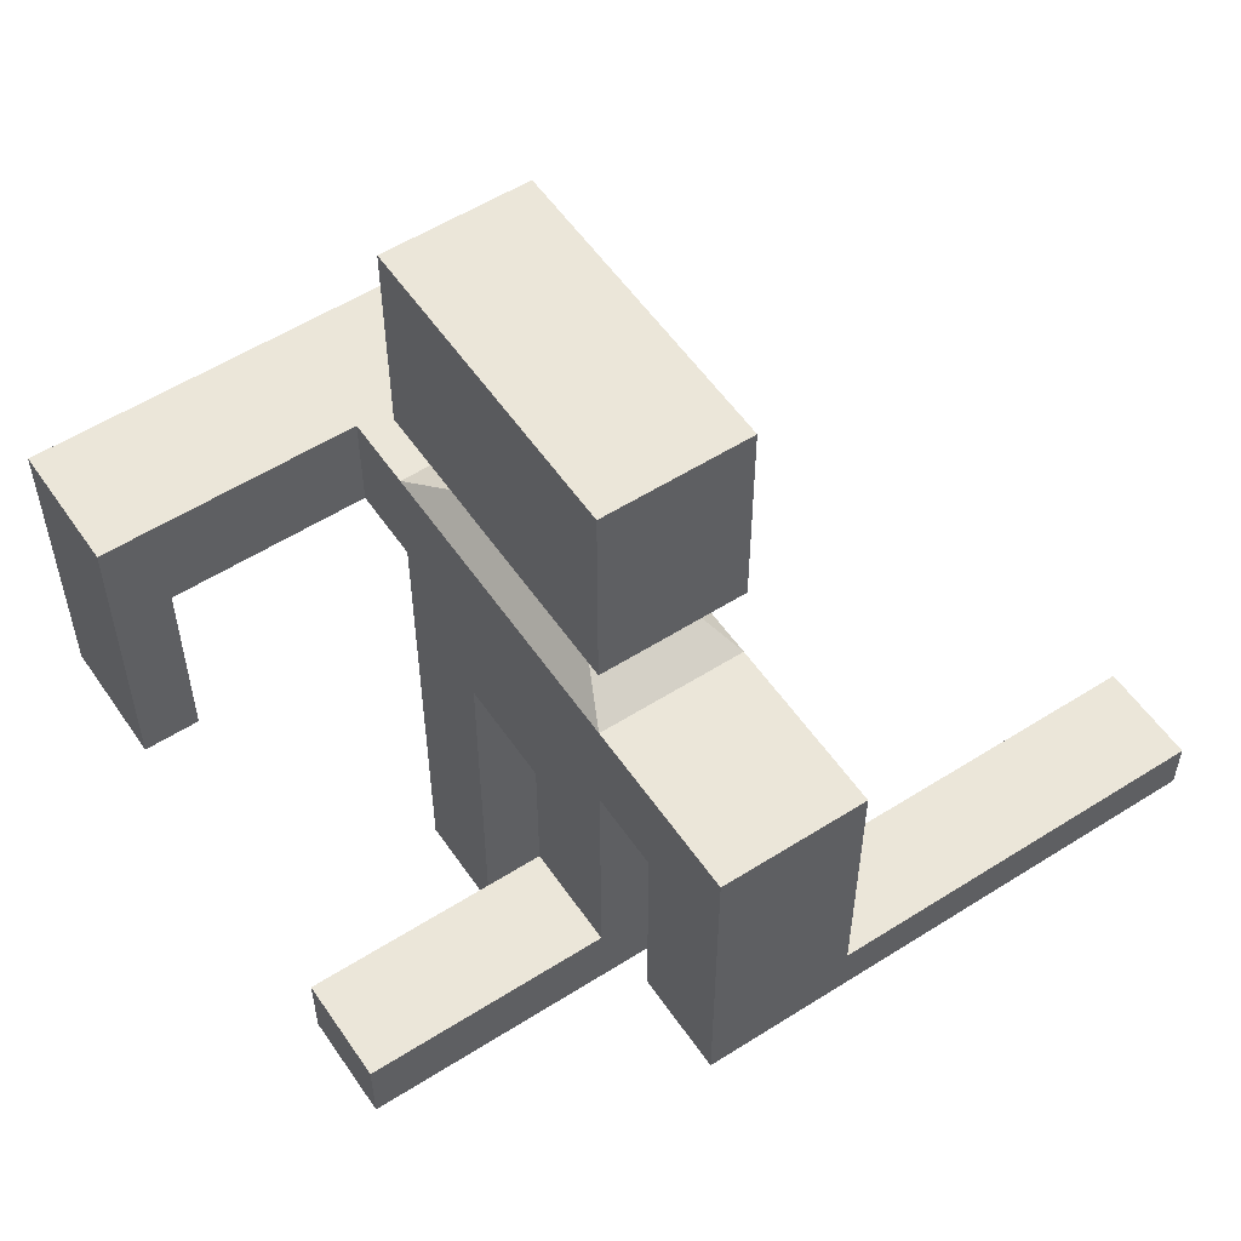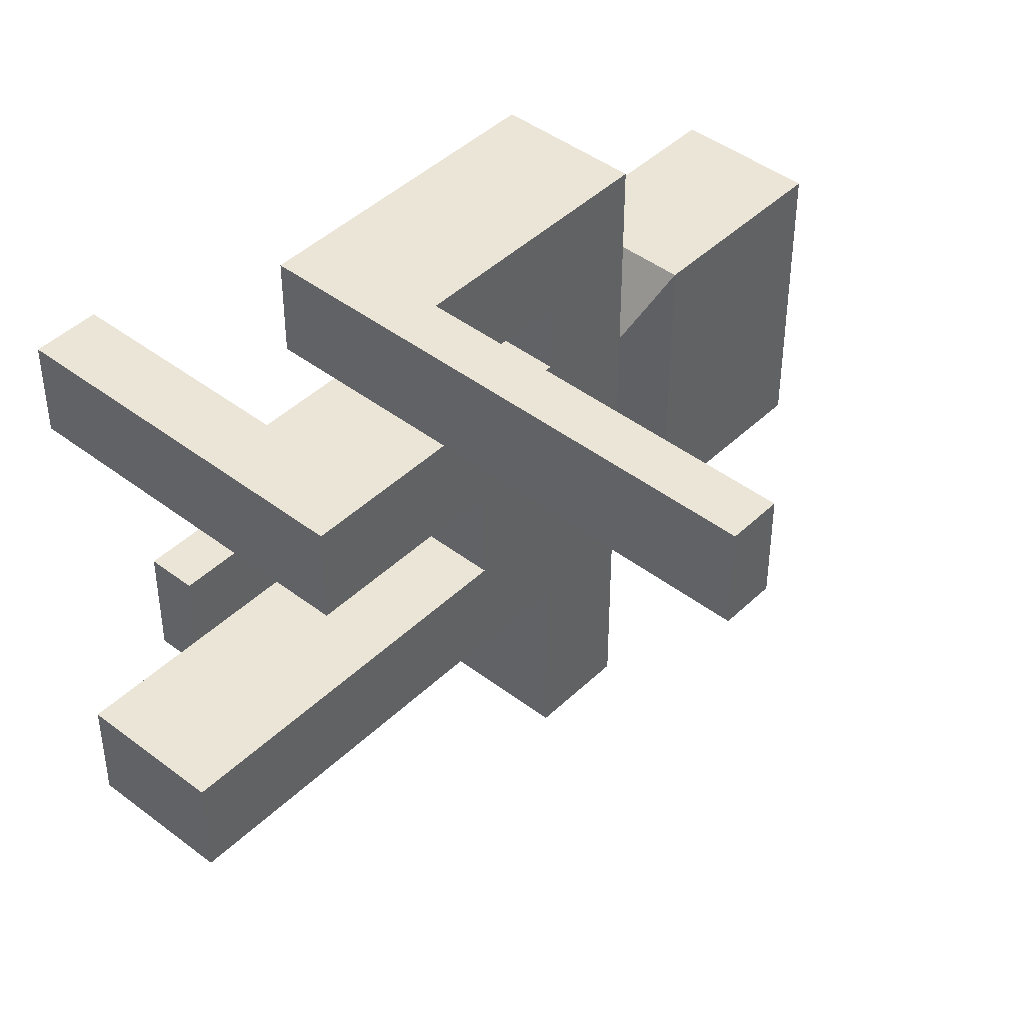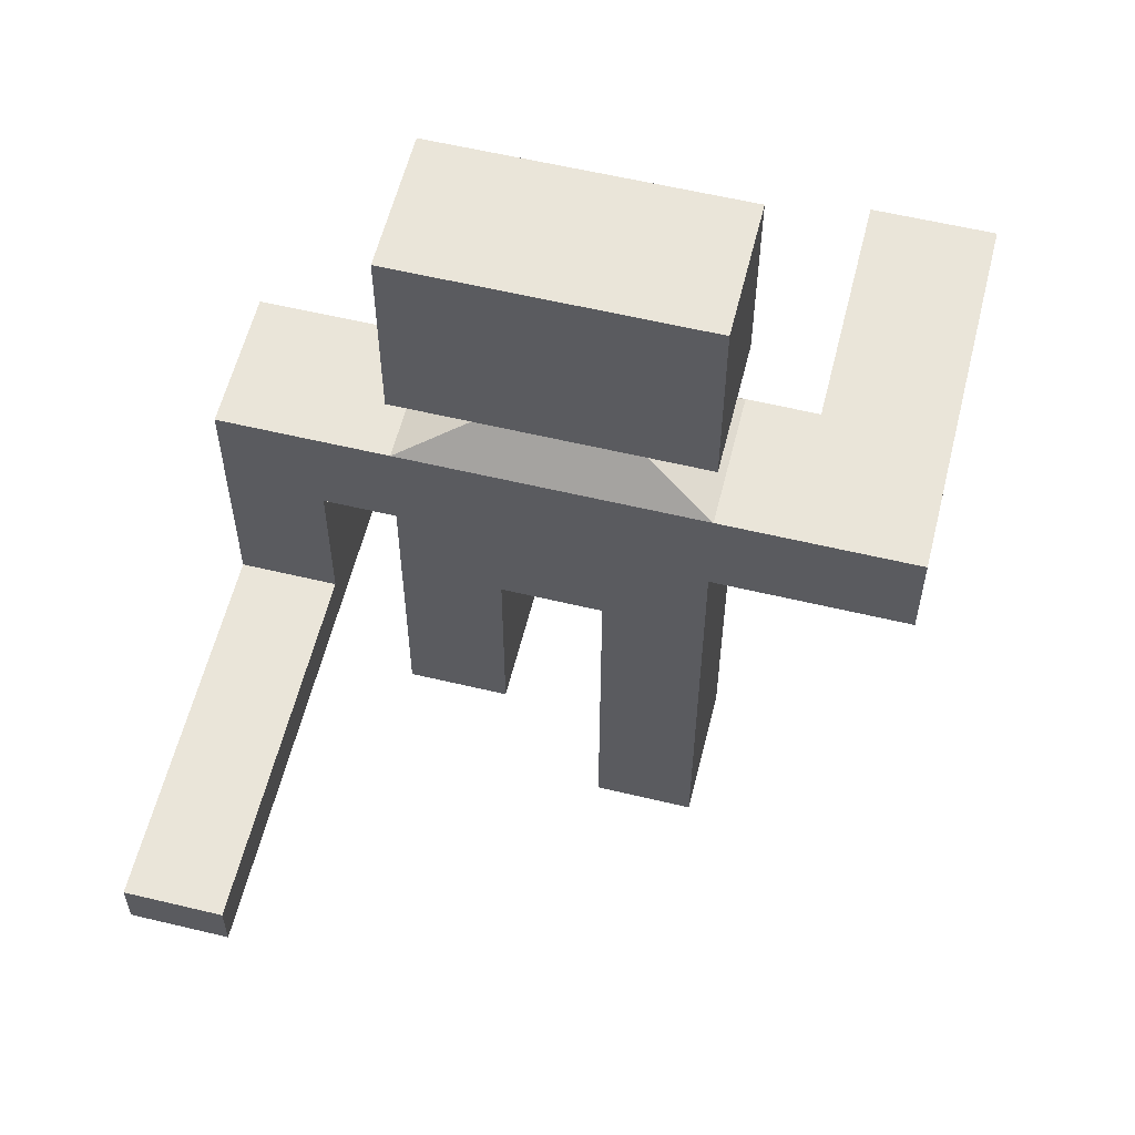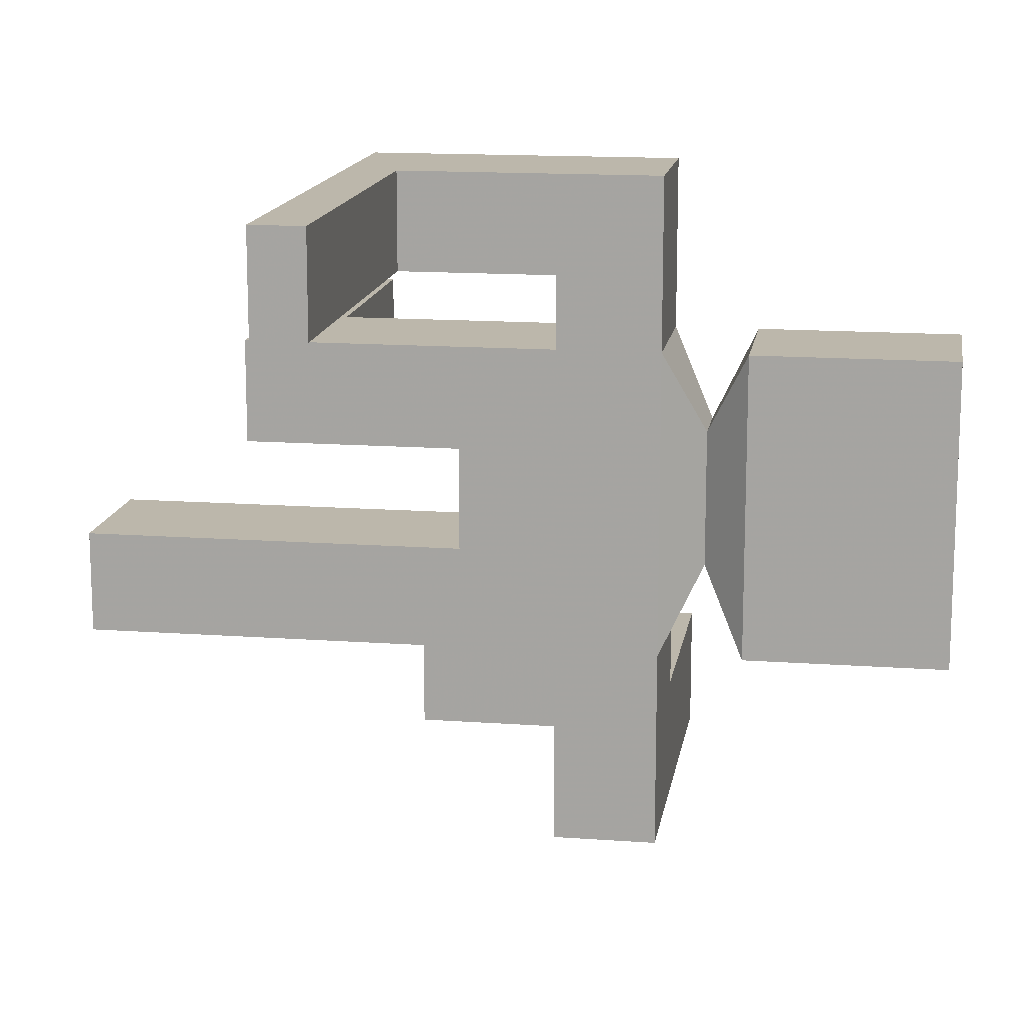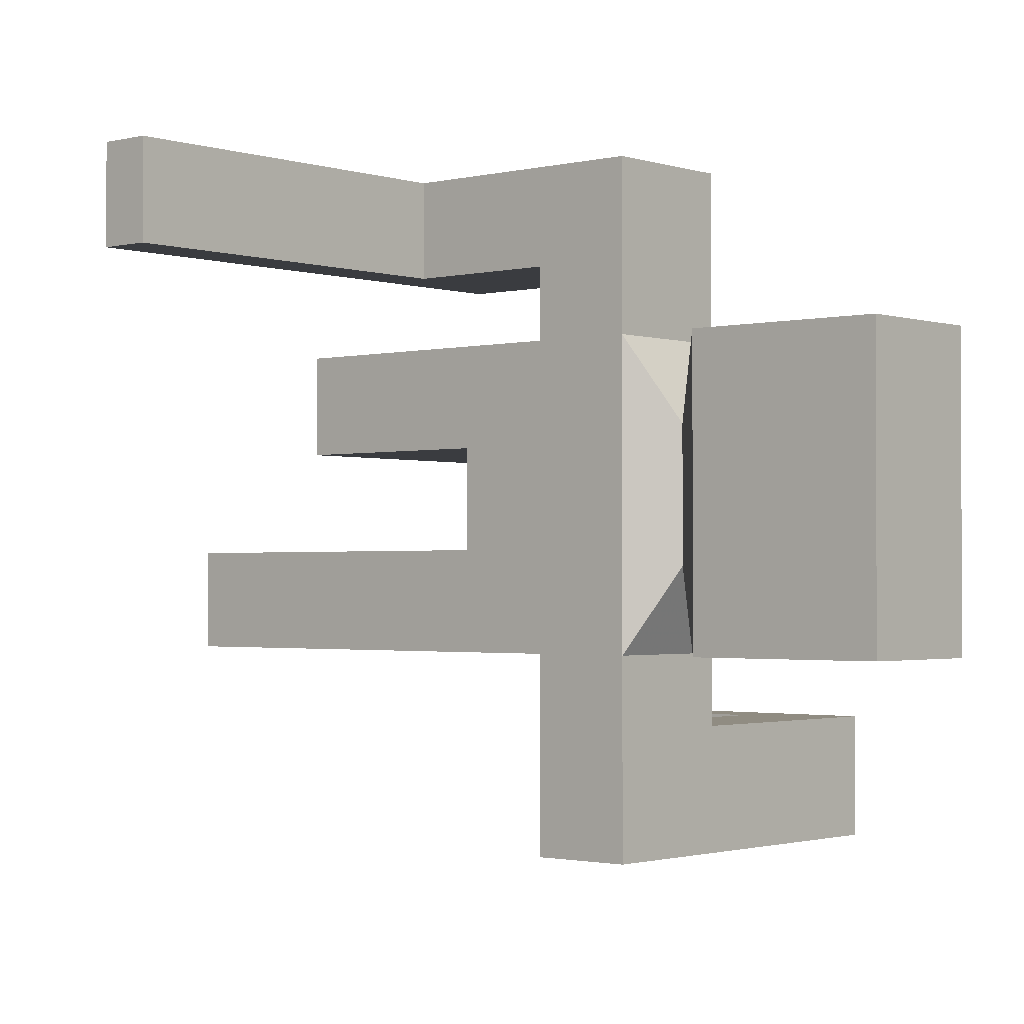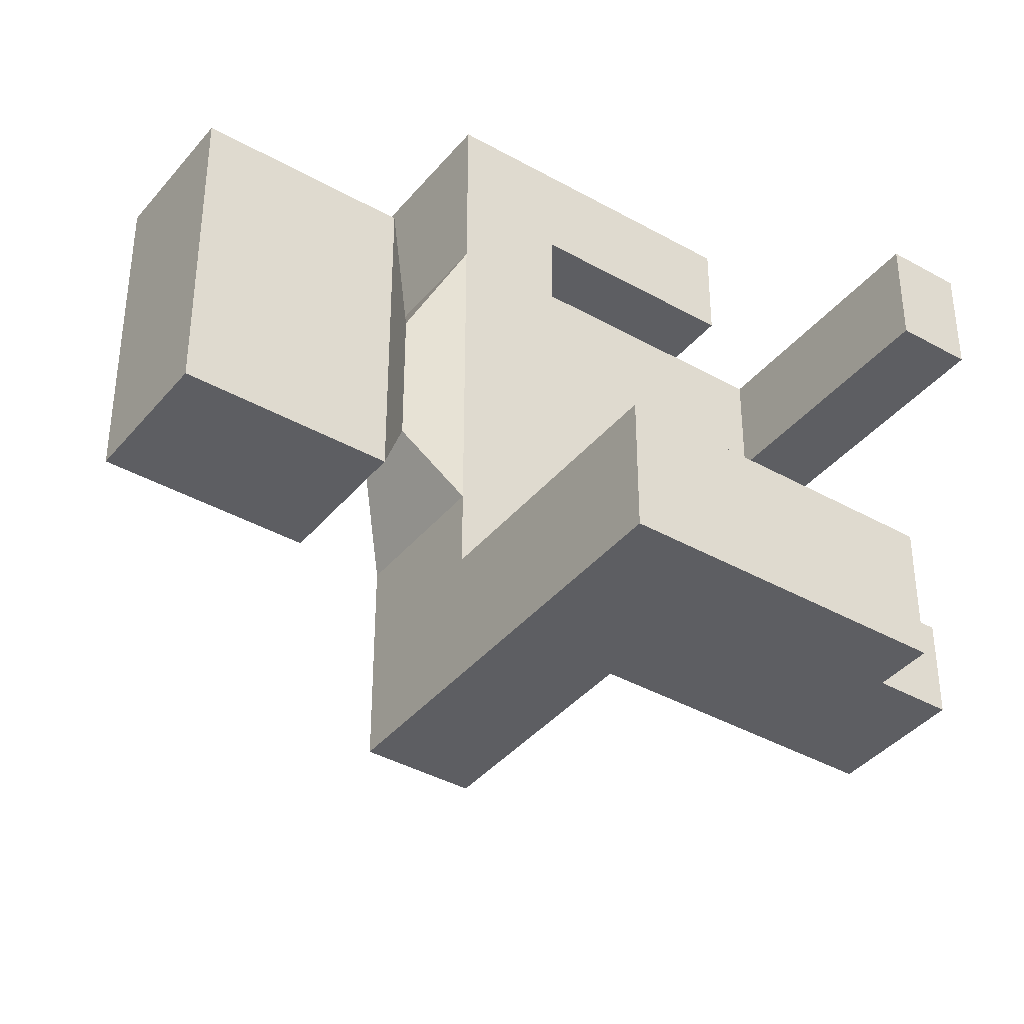
<metadata>
{"format":"obj","ext":"obj","renderer":"f3d","projection":"perspective","resolution":1024,"background":"white","views":[{"elev":55.3,"azim":-33.8,"up":"+Y"},{"elev":44.0,"azim":41.9,"up":"+Z"},{"elev":58.5,"azim":103.9,"up":"+Y"},{"elev":14.5,"azim":99.0,"up":"+Z"},{"elev":-1.6,"azim":131.1,"up":"+Z"},{"elev":-39.2,"azim":-125.2,"up":"+Z"}]}
</metadata>
<code>
o Fast_Entity
v -0.1535 0.8221 0.3309
v 0.1535 0.8221 0.3309
v -0.1535 0.8221 -0.3309
v 0.1535 0.8221 -0.3309
v -0.1535 1.87 -0.3309
v -0.1535 1.87 0.3309
v 0.1535 1.87 0.3309
v 0.1535 1.87 -0.3309
v -0.1535 1.433 -0.3309
v 0.1535 1.433 -0.3309
v 0.1535 1.433 0.3309
v -0.1535 1.433 0.3309
v 0.1535 1.252 -0.3309
v -0.1535 1.252 0.3309
v -0.1535 1.252 -0.3309
v 0.1535 1.252 0.3309
v -0.06823 1.343 -0.1471
v 0.06823 1.343 0.1471
v 0.06823 1.343 -0.1471
v -0.06823 1.343 0.1471
v -0.1535 0.8221 -0.1103
v -0.1535 0.8221 0.1103
v 0.1535 0.8221 0.1103
v 0.1535 0.8221 -0.1103
v -0.1535 1.87 -0.1103
v -0.1535 1.87 0.1103
v 0.1535 1.87 0.1103
v 0.1535 1.87 -0.1103
v -0.1535 1.433 0.1103
v -0.1535 1.433 -0.1103
v 0.1535 1.433 -0.1103
v 0.1535 1.433 0.1103
v 0.1535 1.252 -0.1103
v 0.1535 1.252 0.1103
v -0.1535 1.252 0.1103
v -0.1535 1.252 -0.1103
v 0.06823 1.343 -0.04904
v 0.06823 1.343 0.04904
v -0.06823 1.343 0.04904
v -0.06823 1.343 -0.04904
v -0.1535 0.5132 0.1103
v -0.1535 0.5132 0.3309
v 0.1535 0.5132 0.3309
v 0.1535 -0.003964 -0.1103
v 0.1535 -0.003964 -0.3309
v -0.1535 -0.003964 -0.3309
v -0.1535 -0.003964 -0.1103
v 0.1535 0.5132 0.1103
v 0.1535 1.029 -0.3309
v -0.1535 1.029 0.3309
v -0.1535 1.029 -0.3309
v 0.1535 1.029 0.3309
v -0.1535 1.029 -0.1103
v -0.1535 1.029 0.1103
v 0.1535 1.029 0.1103
v 0.1535 1.029 -0.1103
v -0.1535 1.252 -0.4872
v 0.1535 1.252 -0.4872
v -0.1535 1.029 -0.4872
v 0.1535 1.029 -0.4872
v -0.1535 1.252 -0.7584
v 0.1535 1.252 -0.7584
v -0.1535 1.029 -0.7584
v 0.1535 1.029 -0.7584
v -0.5774 1.029 -0.4872
v -0.5774 1.252 -0.4872
v -0.5774 1.029 -0.7584
v -0.5774 1.252 -0.7584
v -0.6986 1.029 -0.4872
v -0.6986 1.252 -0.4872
v -0.6986 1.029 -0.7584
v -0.6986 1.252 -0.7584
v -0.5774 0.6 -0.4872
v -0.5774 0.6 -0.7584
v -0.6986 0.6 -0.4872
v -0.6986 0.6 -0.7584
v 0.1535 1.252 0.4882
v -0.1535 1.252 0.4882
v 0.1535 1.029 0.4882
v -0.1535 1.029 0.4882
v 0.1535 1.252 0.6994
v -0.1535 1.252 0.6994
v 0.1535 1.029 0.6994
v -0.1535 1.029 0.6994
v 0.1535 0.6932 0.4882
v -0.1535 0.6932 0.4882
v 0.1535 0.6932 0.6994
v -0.1535 0.6932 0.6994
v 0.1535 0.5829 0.4882
v -0.1535 0.5829 0.4882
v 0.1535 0.5829 0.6994
v -0.1535 0.5829 0.6994
v 0.9638 0.6932 0.4882
v 0.9638 0.6932 0.6994
v 0.9638 0.5829 0.4882
v 0.9638 0.5829 0.6994
v -0.1535 0.3593 0.1103
v -0.1535 0.3593 0.3309
v 0.1535 0.3593 0.3309
v 0.1535 0.3593 0.1103
v -0.6757 0.5132 0.1103
v -0.6757 0.5132 0.3309
v -0.6757 0.3593 0.1103
v -0.6757 0.3593 0.3309
f 22 42 1
f 28 5 25
f 9 8 10
f 11 6 12
f 10 28 31
f 12 26 29
f 20 29 39
f 19 31 37
f 18 12 20
f 17 10 19
f 50 35 54
f 49 58 13
f 33 55 56
f 35 53 54
f 15 19 13
f 16 20 14
f 33 19 37
f 35 20 39
f 52 80 50
f 34 52 55
f 49 33 56
f 36 17 15
f 36 39 40
f 34 18 16
f 34 37 38
f 18 32 11
f 37 32 38
f 17 30 9
f 39 30 40
f 30 5 9
f 29 25 30
f 32 7 11
f 31 27 32
f 7 26 6
f 27 25 26
f 24 45 4
f 21 23 22
f 36 51 53
f 46 44 47
f 42 99 43
f 21 44 24
f 2 48 23
f 3 47 21
f 4 46 3
f 1 43 2
f 23 41 22
f 53 3 21
f 4 56 24
f 55 2 23
f 2 50 1
f 54 21 22
f 56 23 24
f 3 49 4
f 1 54 22
f 60 62 58
f 13 57 15
f 51 60 49
f 15 59 51
f 63 62 64
f 58 61 57
f 59 64 60
f 59 67 63
f 65 74 67
f 63 68 61
f 61 66 57
f 57 65 59
f 70 71 69
f 67 72 68
f 68 70 66
f 66 69 65
f 73 76 74
f 69 73 65
f 67 76 71
f 71 75 69
f 80 82 78
f 16 79 52
f 50 78 14
f 14 77 16
f 83 82 84
f 78 81 77
f 83 85 79
f 77 83 79
f 87 93 85
f 84 87 83
f 79 86 80
f 80 88 84
f 89 92 90
f 88 91 87
f 86 92 88
f 85 90 86
f 94 95 93
f 91 94 87
f 85 95 89
f 89 96 91
f 97 99 98
f 48 97 41
f 42 104 98
f 43 100 48
f 101 104 102
f 98 103 97
f 41 102 42
f 97 101 41
f 22 41 42
f 28 8 5
f 9 5 8
f 11 7 6
f 10 8 28
f 12 6 26
f 20 12 29
f 19 10 31
f 18 11 12
f 17 9 10
f 50 14 35
f 49 60 58
f 33 34 55
f 35 36 53
f 15 17 19
f 16 18 20
f 33 13 19
f 35 14 20
f 52 79 80
f 34 16 52
f 49 13 33
f 36 40 17
f 36 35 39
f 34 38 18
f 34 33 37
f 18 38 32
f 37 31 32
f 17 40 30
f 39 29 30
f 30 25 5
f 29 26 25
f 32 27 7
f 31 28 27
f 7 27 26
f 27 28 25
f 24 44 45
f 21 24 23
f 36 15 51
f 46 45 44
f 42 98 99
f 21 47 44
f 2 43 48
f 3 46 47
f 4 45 46
f 1 42 43
f 23 48 41
f 53 51 3
f 4 49 56
f 55 52 2
f 2 52 50
f 54 53 21
f 56 55 23
f 3 51 49
f 1 50 54
f 60 64 62
f 13 58 57
f 51 59 60
f 15 57 59
f 63 61 62
f 58 62 61
f 59 63 64
f 59 65 67
f 65 73 74
f 63 67 68
f 61 68 66
f 57 66 65
f 70 72 71
f 67 71 72
f 68 72 70
f 66 70 69
f 73 75 76
f 69 75 73
f 67 74 76
f 71 76 75
f 80 84 82
f 16 77 79
f 50 80 78
f 14 78 77
f 83 81 82
f 78 82 81
f 83 87 85
f 77 81 83
f 87 94 93
f 84 88 87
f 79 85 86
f 80 86 88
f 89 91 92
f 88 92 91
f 86 90 92
f 85 89 90
f 94 96 95
f 91 96 94
f 85 93 95
f 89 95 96
f 97 100 99
f 48 100 97
f 42 102 104
f 43 99 100
f 101 103 104
f 98 104 103
f 41 101 102
f 97 103 101

</code>
